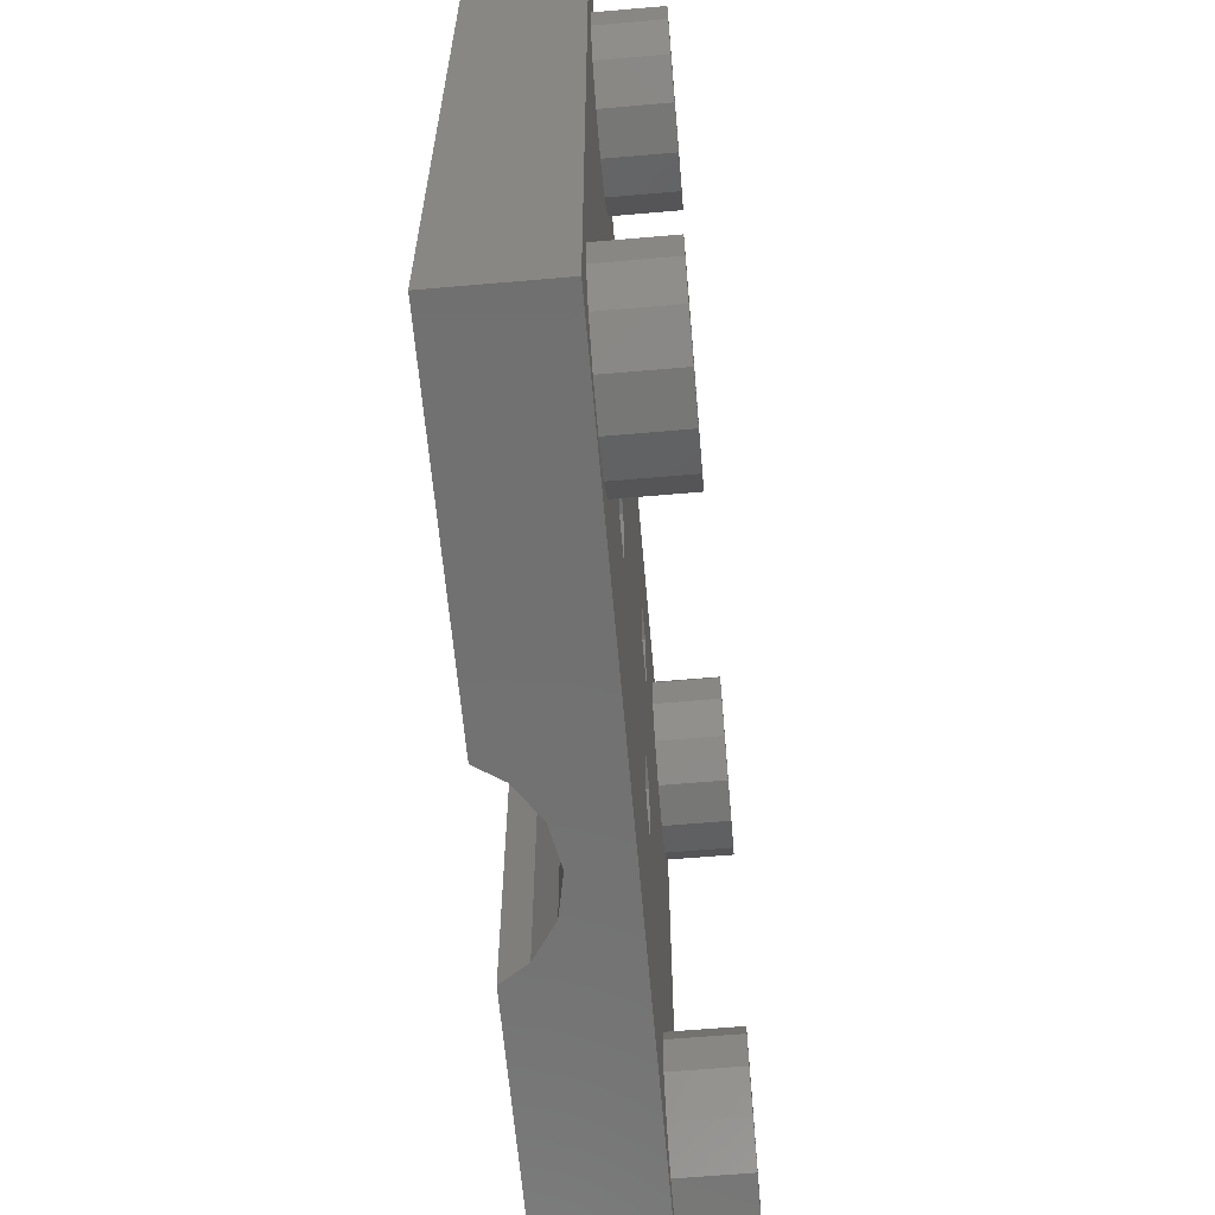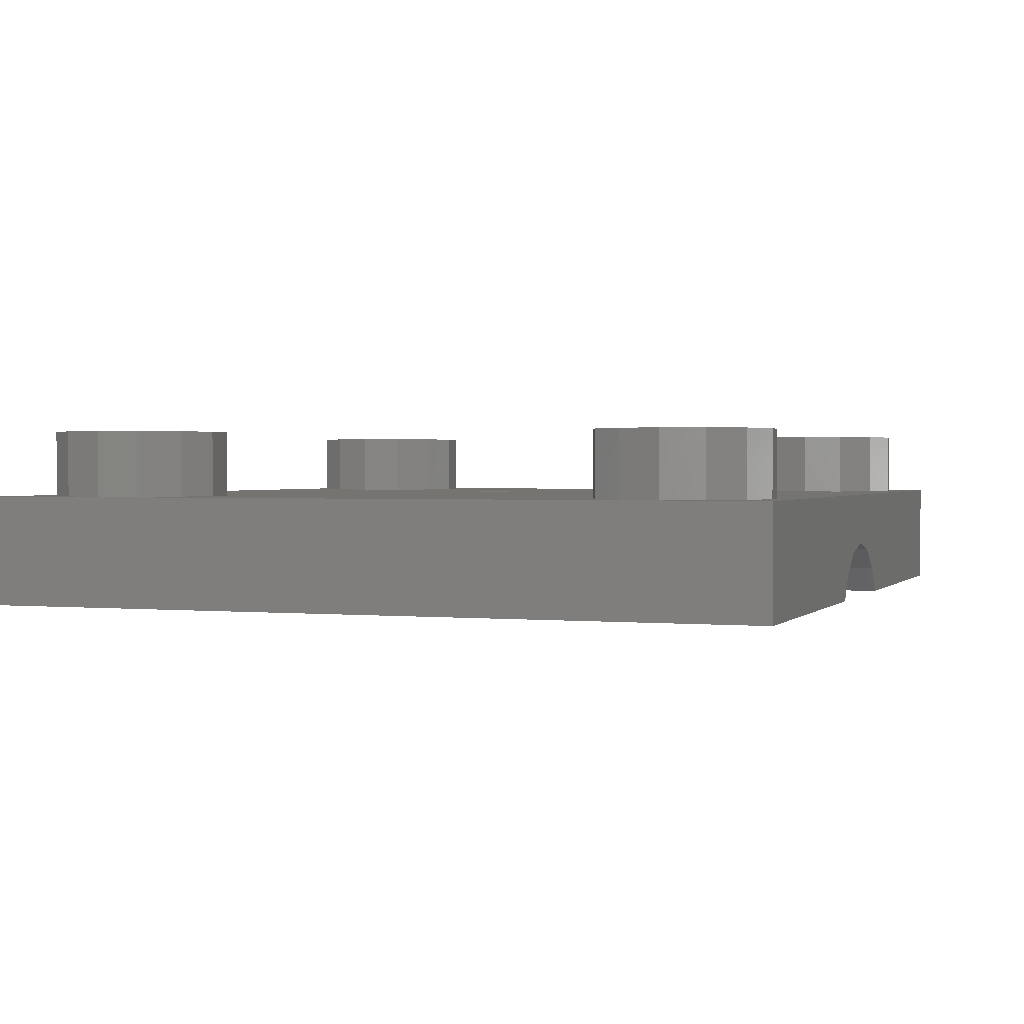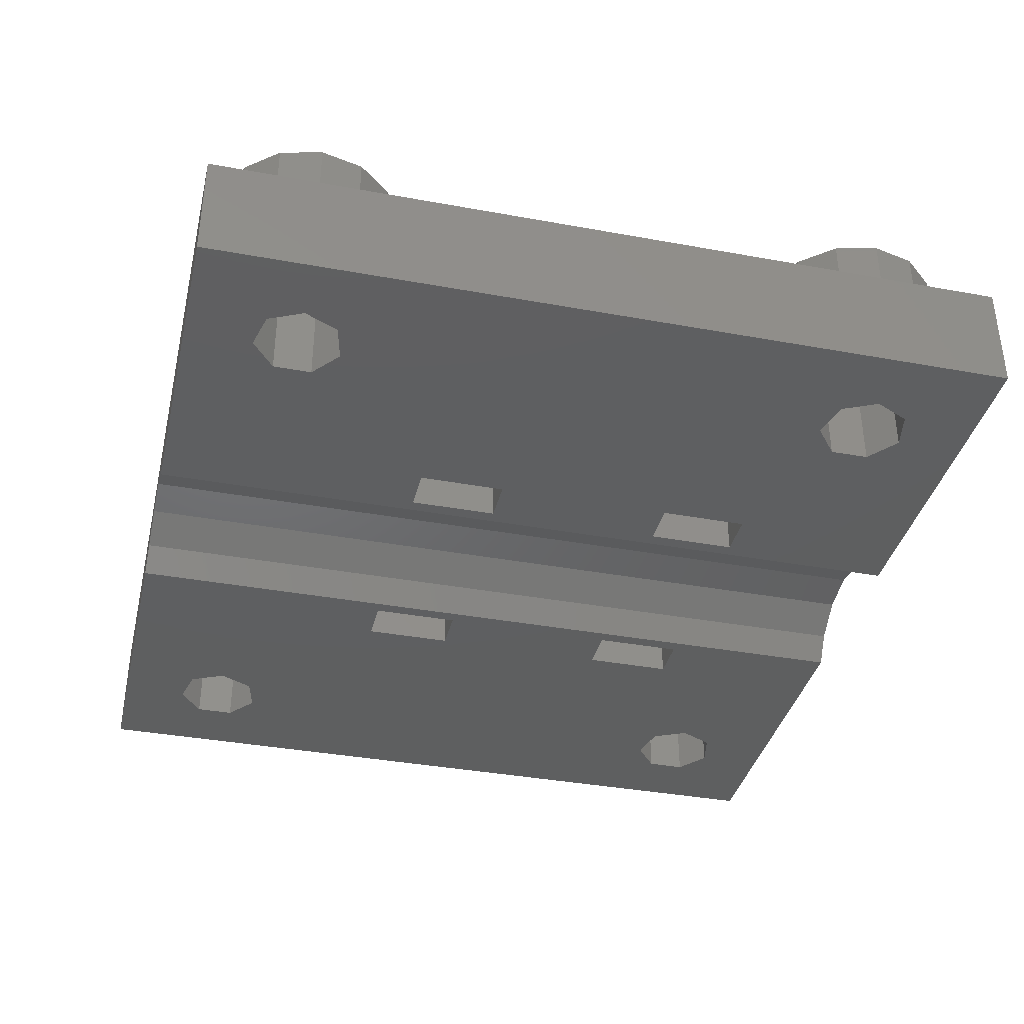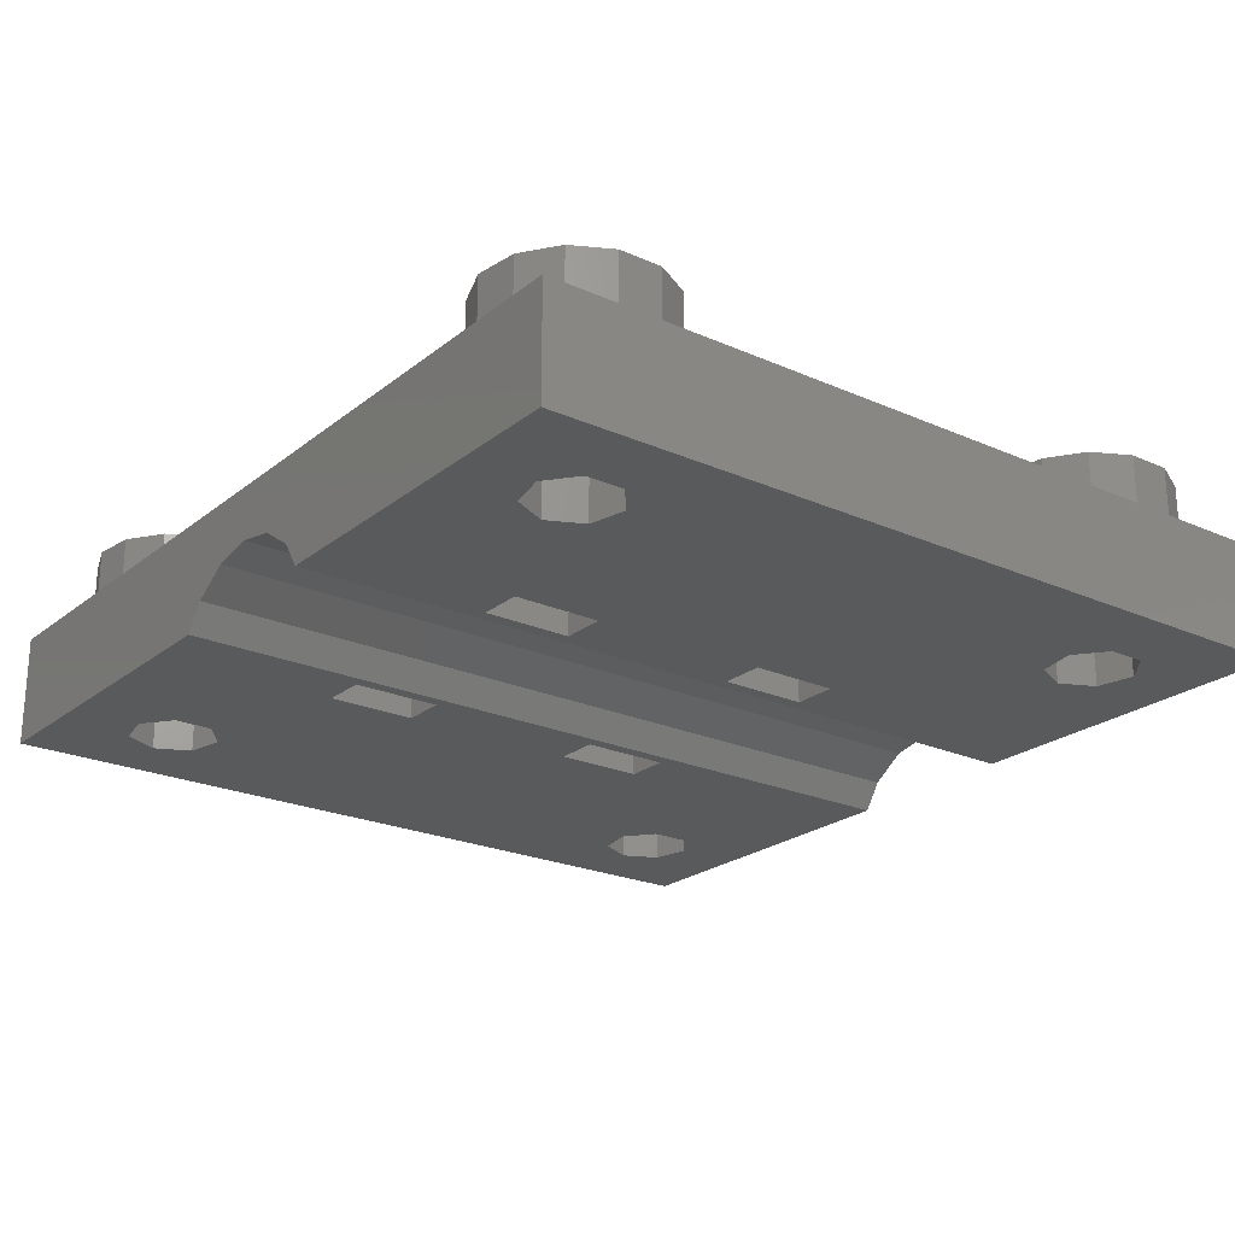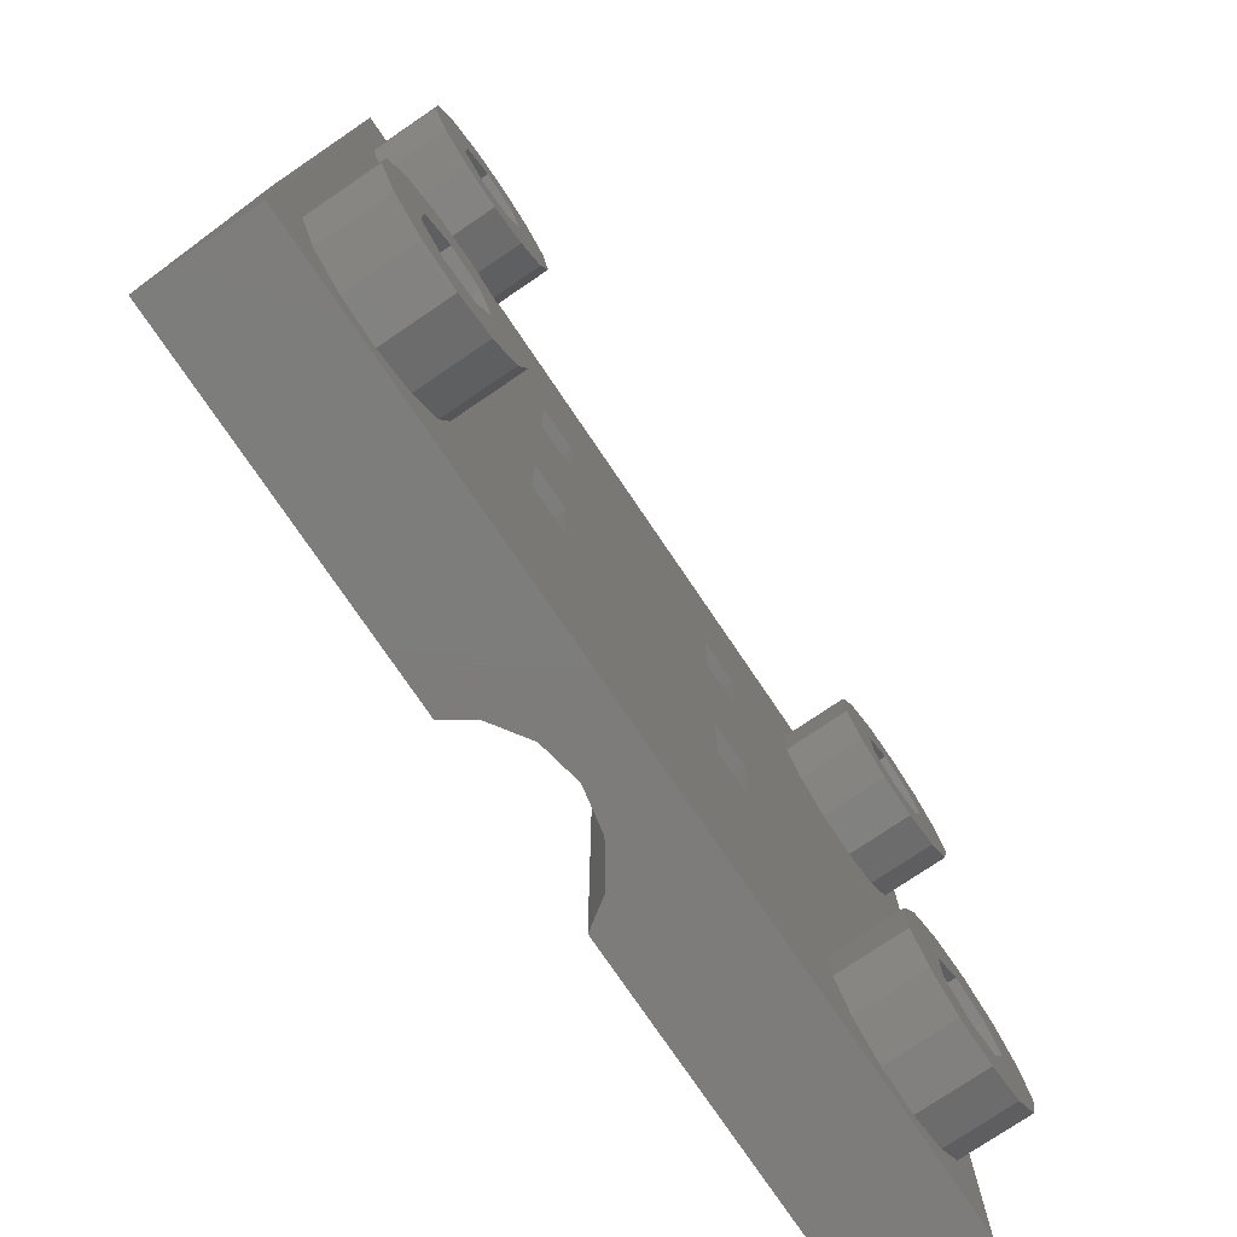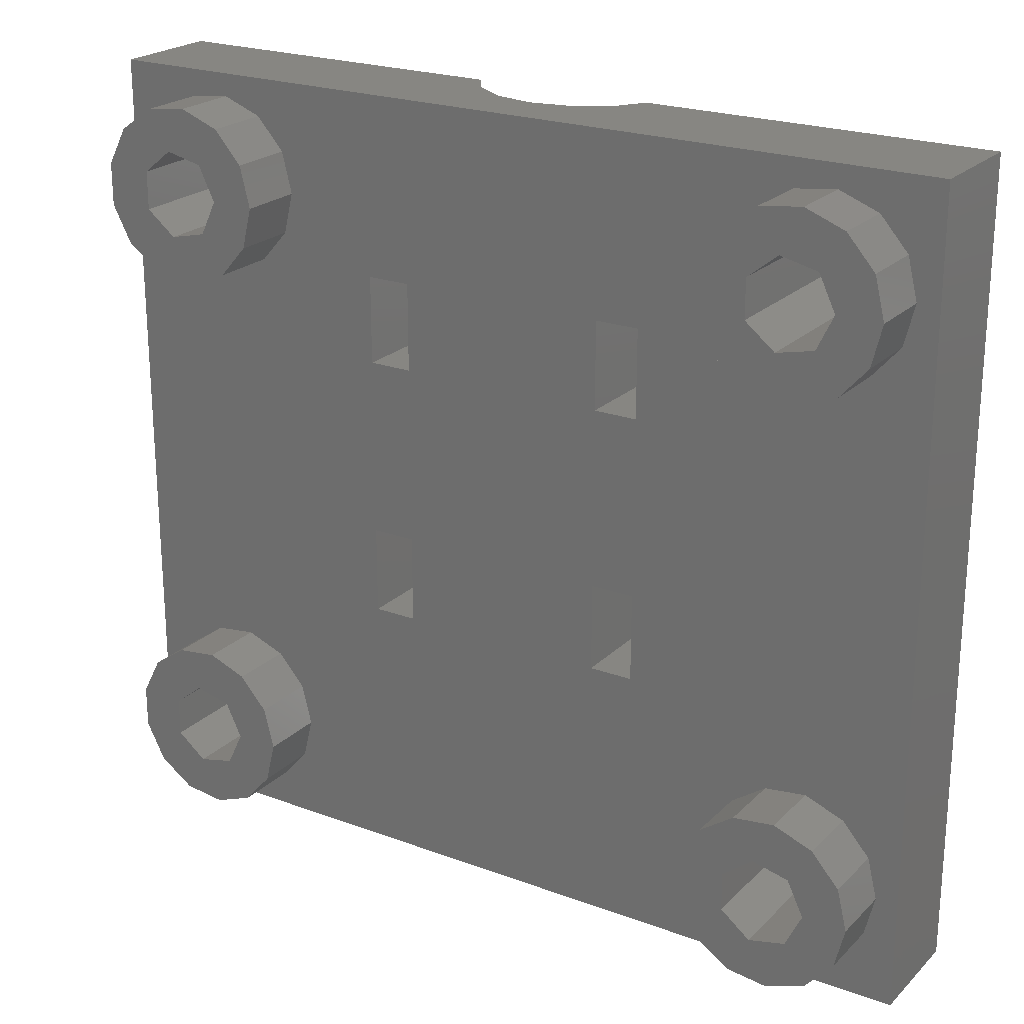
<metadata>
{"format":"stl","ext":"stl","renderer":"f3d","projection":"perspective","resolution":1024,"background":"white","views":[{"elev":-62.9,"azim":-85.0,"up":"+Y"},{"elev":1.3,"azim":109.7,"up":"+Z"},{"elev":-37.1,"azim":76.7,"up":"+Z"},{"elev":-23.0,"azim":-127.1,"up":"+Z"},{"elev":-76.3,"azim":-55.9,"up":"+Y"},{"elev":22.6,"azim":32.5,"up":"+Y"}]}
</metadata>
<code>
# stl→obj: 214 verts, 456 faces
v -20 -18.25 0
v -20 -18.25 5
v -20 18.25 0
v -20 18.25 5
v -4.192 -18.25 0
v -1.837 -18.25 2.235
v -3.394 -18.25 1.194
v 0 -18.25 2.6
v 20 -18.25 5
v 20 -18.25 0
v 1.837 -18.25 2.235
v 3.394 -18.25 1.194
v 4.192 -18.25 0
v -13 -13.25 0
v -15.45 15.2 0
v -4.192 18.25 0
v -16.8 -12.38 0
v -16.8 -14.12 0
v -15.45 -15.2 0
v -13.75 -14.81 0
v -13.75 -11.69 0
v -15.45 11.3 0
v -16.8 12.38 0
v -15.45 -11.3 0
v -16.8 14.12 0
v -13 13.25 0
v -13.75 11.69 0
v -6.8 10.08 0
v -13.75 14.81 0
v -4.8 -6.083 0
v -6.8 -6.083 0
v -6.8 -2.083 0
v -4.8 10.08 0
v -4.8 -2.083 0
v -6.8 6.083 0
v -4.8 6.083 0
v 0 18.25 2.6
v 20 18.25 5
v 4.192 18.25 0
v 20 18.25 0
v 3.394 18.25 1.194
v -1.837 18.25 2.235
v 1.837 18.25 2.235
v -3.394 18.25 1.194
v -14.52 -17.22 5
v -6.8 6.083 5
v -6.8 10.08 5
v -11 13.25 5
v -16.42 -16.99 5
v -18.88 -14.21 5
v -17.99 10.6 5
v -18.88 12.29 5
v -14.52 -9.279 5
v -18.88 -12.29 5
v -11 -13.25 5
v -11.46 -15.11 5
v -17.99 -10.6 5
v -11.46 -11.39 5
v 13.58 -16.99 5
v -16.42 -9.51 5
v -12.73 -9.958 5
v 15.48 -17.22 5
v -18.88 14.21 5
v -12.73 -16.54 5
v -17.99 -15.9 5
v 11.12 -12.29 5
v 6.8 -6.083 5
v 4.8 -6.083 5
v -12.73 9.958 5
v -17.99 15.9 5
v -14.52 17.22 5
v -16.42 16.99 5
v 4.8 -2.083 5
v 6.8 -2.083 5
v -4.8 10.08 5
v 6.8 10.08 5
v 6.8 6.083 5
v 11.12 12.29 5
v -4.8 6.083 5
v 11.12 -14.21 5
v -4.8 -2.083 5
v -11.46 11.39 5
v 19 -13.25 5
v 18.54 -15.11 5
v -16.42 9.51 5
v -14.52 9.279 5
v -4.8 -6.083 5
v 12.01 10.6 5
v -6.8 -6.083 5
v -6.8 -2.083 5
v -12.73 16.54 5
v -11.46 15.11 5
v 12.01 15.9 5
v 12.01 -10.6 5
v 13.58 -9.51 5
v 4.8 6.083 5
v 4.8 10.08 5
v 11.12 14.21 5
v 13.58 9.51 5
v 12.01 -15.9 5
v 17.27 -16.54 5
v 17.27 9.958 5
v 19 13.25 5
v 15.48 -9.279 5
v 17.27 -9.958 5
v 18.54 -11.39 5
v 17.27 16.54 5
v 18.54 15.11 5
v 13.58 16.99 5
v 15.48 17.22 5
v 15.48 9.279 5
v 18.54 11.39 5
v 6.8 10.08 0
v 14.55 15.2 0
v 4.8 -2.083 0
v 13.2 -12.38 0
v 6.8 -6.083 0
v 6.8 -2.083 0
v 4.8 -6.083 0
v 16.25 -14.81 0
v 14.55 -15.2 0
v 6.8 6.083 0
v 4.8 6.083 0
v 4.8 10.08 0
v 14.55 -11.3 0
v 16.25 -11.69 0
v 13.2 -14.12 0
v 17 -13.25 0
v 14.55 11.3 0
v 13.2 12.38 0
v 13.2 14.12 0
v 16.25 14.81 0
v 17 13.25 0
v 16.25 11.69 0
v -16.8 -12.38 8
v -16.8 -14.12 8
v -15.45 -11.3 8
v -13.75 -11.69 8
v -13 -13.25 8
v -13.75 -14.81 8
v -15.45 -15.2 8
v -15.45 15.2 8
v -16.8 14.12 8
v -16.8 12.38 8
v -13.75 14.81 8
v -13 13.25 8
v -13.75 11.69 8
v -15.45 11.3 8
v -18.88 -14.21 8
v -18.88 -12.29 8
v -17.99 -15.9 8
v -16.42 -16.99 8
v -14.52 -17.22 8
v -12.73 -16.54 8
v -11.46 -15.11 8
v -11 -13.25 8
v -11.46 -11.39 8
v -12.73 -9.958 8
v -14.52 -9.279 8
v -16.42 -9.51 8
v -17.99 -10.6 8
v -18.88 12.29 8
v -18.88 14.21 8
v -17.99 10.6 8
v -16.42 9.51 8
v -14.52 9.279 8
v -12.73 9.958 8
v -11.46 11.39 8
v -11 13.25 8
v -11.46 15.11 8
v -12.73 16.54 8
v -14.52 17.22 8
v -16.42 16.99 8
v -17.99 15.9 8
v 11.12 -14.21 8
v 11.12 -12.29 8
v 12.01 -15.9 8
v 13.58 -16.99 8
v 15.48 -17.22 8
v 17.27 -16.54 8
v 18.54 -15.11 8
v 19 -13.25 8
v 18.54 -11.39 8
v 17.27 -9.958 8
v 15.48 -9.279 8
v 13.58 -9.51 8
v 12.01 -10.6 8
v 11.12 12.29 8
v 11.12 14.21 8
v 12.01 10.6 8
v 13.58 9.51 8
v 15.48 9.279 8
v 17.27 9.958 8
v 18.54 11.39 8
v 19 13.25 8
v 18.54 15.11 8
v 17.27 16.54 8
v 15.48 17.22 8
v 13.58 16.99 8
v 12.01 15.9 8
v 14.55 -11.3 8
v 13.2 -12.38 8
v 13.2 -14.12 8
v 16.25 -11.69 8
v 17 -13.25 8
v 16.25 -14.81 8
v 14.55 -15.2 8
v 13.2 14.12 8
v 13.2 12.38 8
v 14.55 15.2 8
v 16.25 14.81 8
v 17 13.25 8
v 16.25 11.69 8
v 14.55 11.3 8
f 1 2 3
f 3 2 4
f 2 1 5
f 6 2 7
f 7 2 5
f 8 2 6
f 9 2 8
f 10 8 11
f 10 11 12
f 10 12 13
f 9 8 10
f 14 3 5
f 15 3 16
f 1 3 17
f 1 17 18
f 1 18 19
f 1 19 5
f 14 5 20
f 21 3 14
f 22 5 23
f 24 3 21
f 17 3 24
f 23 3 25
f 5 3 23
f 26 16 27
f 5 22 27
f 28 27 16
f 15 16 29
f 26 29 16
f 25 3 15
f 30 5 31
f 31 27 32
f 5 27 31
f 28 16 33
f 5 30 16
f 30 34 16
f 35 27 28
f 36 32 35
f 32 27 35
f 34 32 36
f 34 36 16
f 36 33 16
f 20 5 19
f 3 4 16
f 37 4 38
f 39 38 40
f 41 38 39
f 42 4 37
f 43 37 38
f 44 4 42
f 16 4 44
f 43 38 41
f 45 2 9
f 46 47 48
f 45 49 2
f 4 2 50
f 51 52 53
f 4 50 54
f 55 56 9
f 4 54 57
f 58 55 59
f 4 57 60
f 59 53 61
f 52 60 53
f 62 59 9
f 59 61 58
f 59 55 9
f 52 63 4
f 56 64 9
f 64 45 9
f 49 65 2
f 50 2 65
f 4 60 52
f 66 67 68
f 68 46 69
f 4 63 70
f 71 4 72
f 73 74 75
f 38 4 71
f 76 77 78
f 75 79 73
f 80 66 81
f 46 48 82
f 83 84 9
f 85 53 86
f 51 53 85
f 80 81 87
f 88 78 77
f 86 53 89
f 86 89 90
f 86 90 81
f 47 75 91
f 47 91 92
f 68 73 79
f 68 79 46
f 92 48 47
f 93 91 75
f 94 95 74
f 82 69 46
f 66 94 67
f 96 75 74
f 71 91 38
f 77 96 74
f 97 75 96
f 98 75 97
f 98 93 75
f 99 77 74
f 59 100 53
f 84 101 9
f 87 89 80
f 86 81 66
f 102 74 95
f 101 62 9
f 103 95 104
f 38 104 105
f 38 105 106
f 38 83 9
f 38 106 83
f 66 68 86
f 74 67 94
f 107 108 38
f 89 53 100
f 100 80 89
f 109 91 93
f 38 91 109
f 38 109 110
f 110 107 38
f 111 99 74
f 38 103 104
f 112 95 103
f 112 102 95
f 111 74 102
f 88 77 99
f 108 103 38
f 78 98 97
f 78 97 76
f 69 86 68
f 70 72 4
f 9 10 40
f 38 9 40
f 113 39 10
f 114 39 40
f 13 39 115
f 116 117 118
f 13 115 119
f 120 10 121
f 122 118 123
f 124 39 113
f 115 39 123
f 116 118 125
f 39 124 123
f 115 123 118
f 126 122 10
f 125 122 126
f 122 113 10
f 119 117 116
f 13 119 127
f 13 127 121
f 13 121 10
f 127 119 116
f 128 10 120
f 125 118 122
f 128 126 10
f 129 10 130
f 130 39 131
f 10 39 130
f 132 40 133
f 10 129 134
f 10 134 40
f 134 133 40
f 114 40 132
f 131 39 114
f 39 13 41
f 41 13 12
f 41 12 43
f 43 12 11
f 43 11 37
f 37 11 8
f 37 8 42
f 42 8 6
f 42 6 44
f 44 6 7
f 44 7 5
f 16 44 5
f 17 135 136
f 18 17 136
f 24 137 135
f 17 24 135
f 21 138 137
f 24 21 137
f 139 138 14
f 14 138 21
f 139 14 140
f 140 14 20
f 140 20 141
f 141 20 19
f 141 19 136
f 136 19 18
f 15 142 143
f 25 15 143
f 25 143 144
f 23 25 144
f 29 145 142
f 15 29 142
f 146 145 26
f 26 145 29
f 146 26 147
f 147 26 27
f 147 27 148
f 148 27 22
f 148 22 144
f 144 22 23
f 32 90 89
f 31 32 89
f 34 81 90
f 32 34 90
f 81 34 87
f 87 34 30
f 87 30 89
f 89 30 31
f 28 47 46
f 35 28 46
f 33 75 47
f 28 33 47
f 75 33 79
f 79 33 36
f 79 36 46
f 46 36 35
f 50 149 54
f 54 149 150
f 50 65 149
f 149 65 151
f 151 65 49
f 152 151 49
f 152 49 45
f 153 152 45
f 153 45 64
f 154 153 64
f 154 64 56
f 155 154 56
f 155 56 55
f 156 155 55
f 55 58 157
f 156 55 157
f 58 61 158
f 157 58 158
f 53 159 61
f 61 159 158
f 60 160 53
f 53 160 159
f 57 161 60
f 60 161 160
f 54 150 57
f 57 150 161
f 52 162 63
f 63 162 163
f 52 51 162
f 162 51 164
f 164 51 85
f 165 164 85
f 165 85 86
f 166 165 86
f 166 86 69
f 167 166 69
f 167 69 82
f 168 167 82
f 168 82 48
f 169 168 48
f 48 92 170
f 169 48 170
f 92 91 171
f 170 92 171
f 71 172 91
f 91 172 171
f 72 173 71
f 71 173 172
f 70 174 72
f 72 174 173
f 63 163 70
f 70 163 174
f 115 73 68
f 119 115 68
f 67 117 68
f 68 117 119
f 74 118 67
f 67 118 117
f 118 74 73
f 115 118 73
f 124 97 96
f 123 124 96
f 77 122 96
f 96 122 123
f 76 113 77
f 77 113 122
f 113 76 97
f 124 113 97
f 80 175 66
f 66 175 176
f 80 100 175
f 175 100 177
f 177 100 59
f 178 177 59
f 178 59 62
f 179 178 62
f 179 62 101
f 180 179 101
f 180 101 84
f 181 180 84
f 181 84 83
f 182 181 83
f 83 106 183
f 182 83 183
f 106 105 184
f 183 106 184
f 104 185 105
f 105 185 184
f 95 186 104
f 104 186 185
f 94 187 95
f 95 187 186
f 66 176 94
f 94 176 187
f 78 188 98
f 98 188 189
f 78 88 188
f 188 88 190
f 190 88 99
f 191 190 99
f 191 99 111
f 192 191 111
f 192 111 102
f 193 192 102
f 193 102 112
f 194 193 112
f 194 112 103
f 195 194 103
f 103 108 196
f 195 103 196
f 108 107 197
f 196 108 197
f 110 198 107
f 107 198 197
f 109 199 110
f 110 199 198
f 93 200 109
f 109 200 199
f 98 189 93
f 93 189 200
f 125 201 202
f 116 125 202
f 116 202 203
f 127 116 203
f 126 204 201
f 125 126 201
f 205 204 128
f 128 204 126
f 205 128 206
f 206 128 120
f 206 120 207
f 207 120 121
f 207 121 203
f 203 121 127
f 131 208 209
f 130 131 209
f 114 210 208
f 131 114 208
f 132 211 210
f 114 132 210
f 212 211 133
f 133 211 132
f 212 133 213
f 213 133 134
f 213 134 214
f 214 134 129
f 214 129 209
f 209 129 130
f 150 149 151
f 153 150 152
f 152 150 151
f 136 150 153
f 135 137 150
f 137 138 157
f 159 150 158
f 160 150 159
f 161 150 160
f 141 136 153
f 139 140 155
f 138 139 156
f 158 137 157
f 158 150 137
f 140 141 154
f 138 156 157
f 156 139 155
f 155 140 154
f 154 141 153
f 136 135 150
f 163 162 164
f 166 163 165
f 165 163 164
f 144 163 166
f 143 142 163
f 142 145 170
f 172 163 171
f 173 163 172
f 174 163 173
f 148 144 166
f 146 147 168
f 145 146 169
f 171 142 170
f 171 163 142
f 147 148 167
f 145 169 170
f 169 146 168
f 168 147 167
f 167 148 166
f 144 143 163
f 176 175 177
f 179 176 178
f 178 176 177
f 203 176 179
f 202 201 176
f 201 204 183
f 185 176 184
f 186 176 185
f 187 176 186
f 207 203 179
f 205 206 181
f 204 205 182
f 184 201 183
f 184 176 201
f 206 207 180
f 204 182 183
f 182 205 181
f 181 206 180
f 180 207 179
f 203 202 176
f 189 188 190
f 192 189 191
f 191 189 190
f 209 189 192
f 208 210 189
f 210 211 196
f 198 189 197
f 199 189 198
f 200 189 199
f 214 209 192
f 212 213 194
f 211 212 195
f 197 210 196
f 197 189 210
f 213 214 193
f 211 195 196
f 195 212 194
f 194 213 193
f 193 214 192
f 209 208 189

</code>
